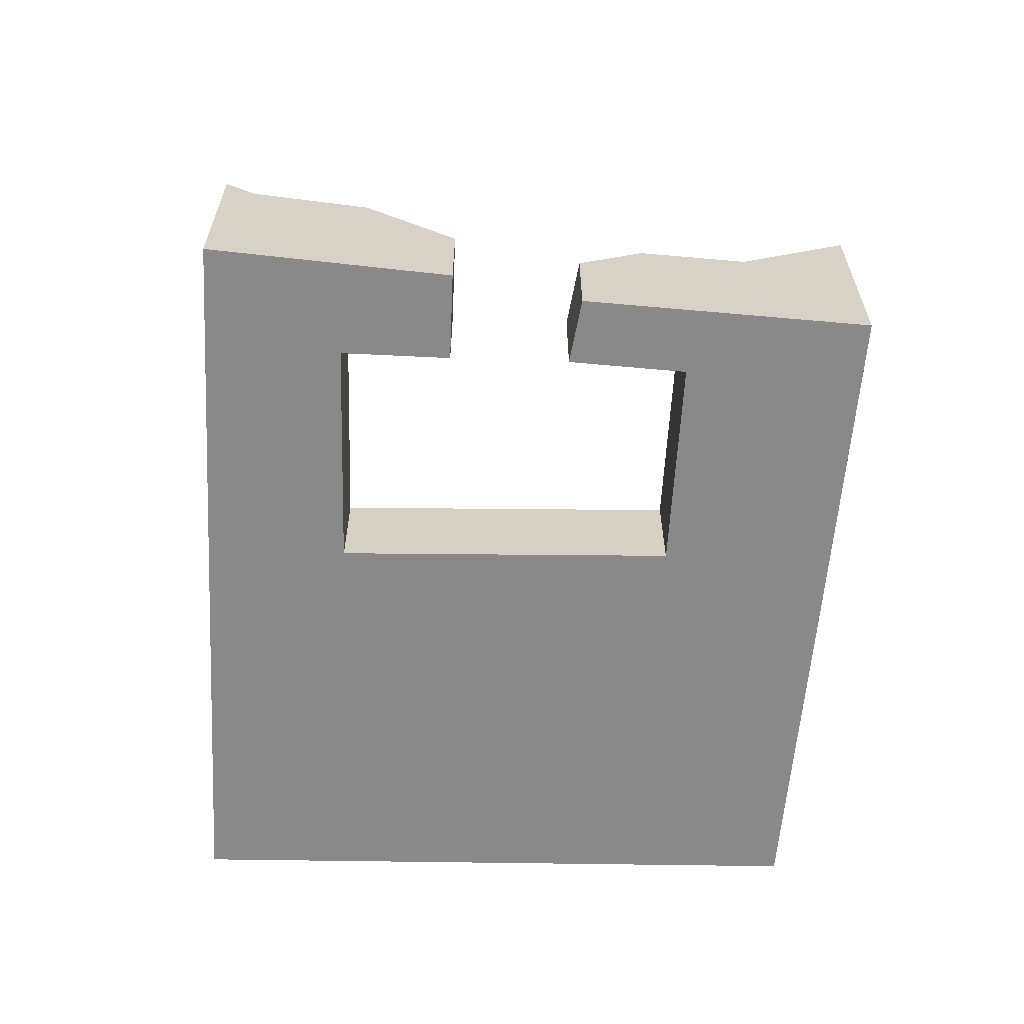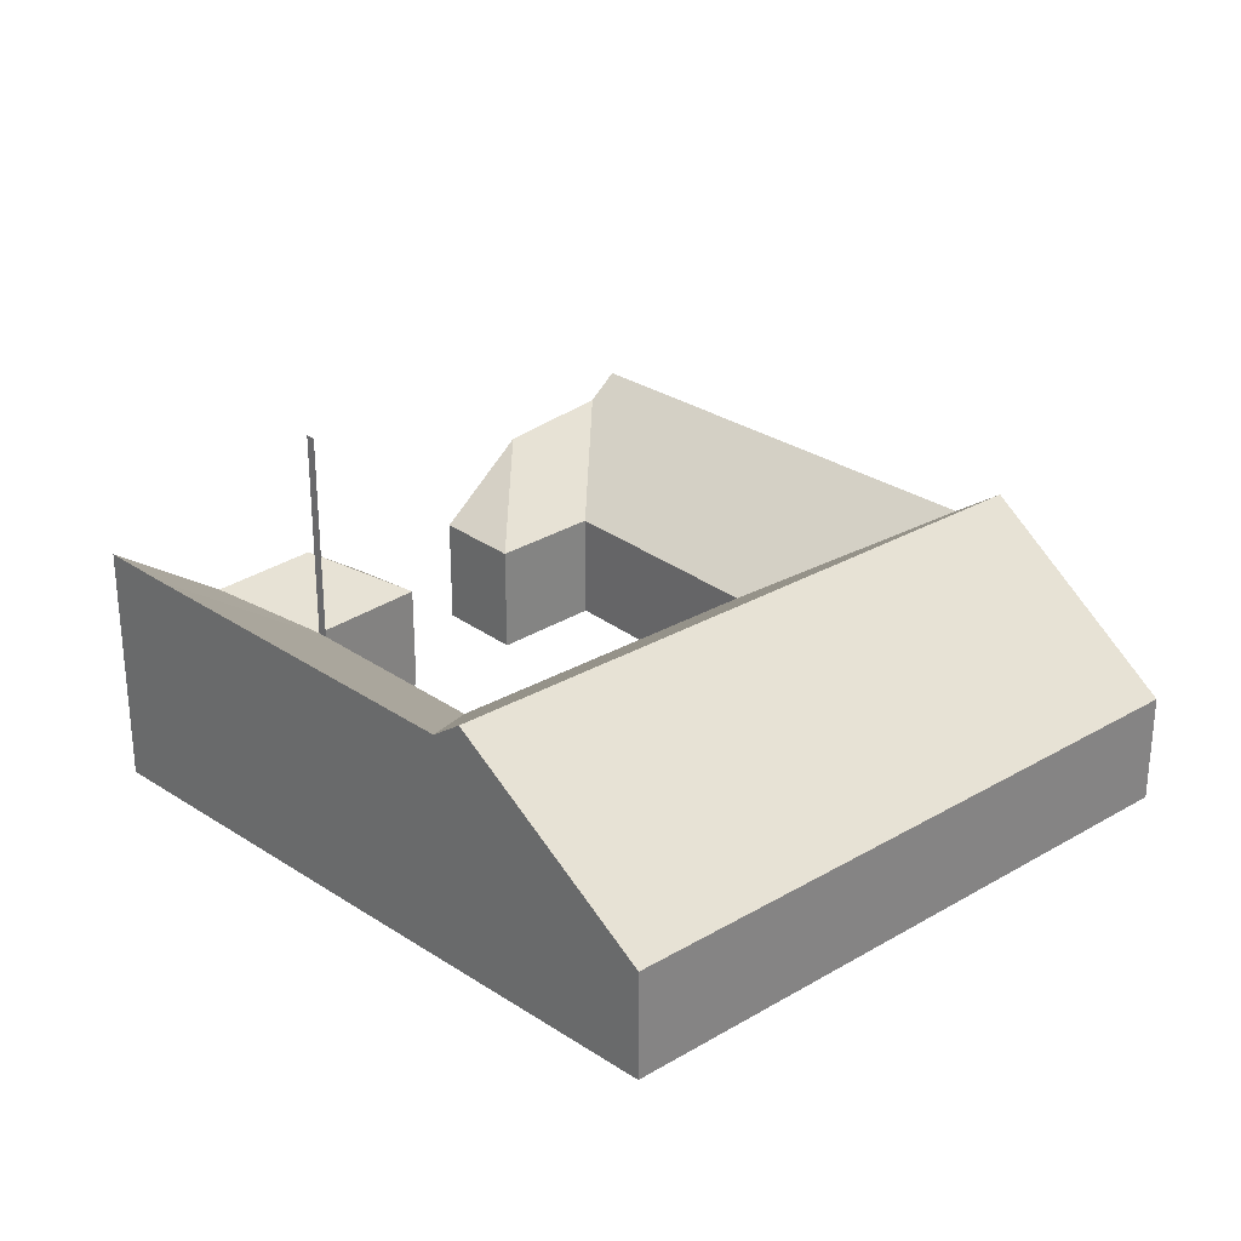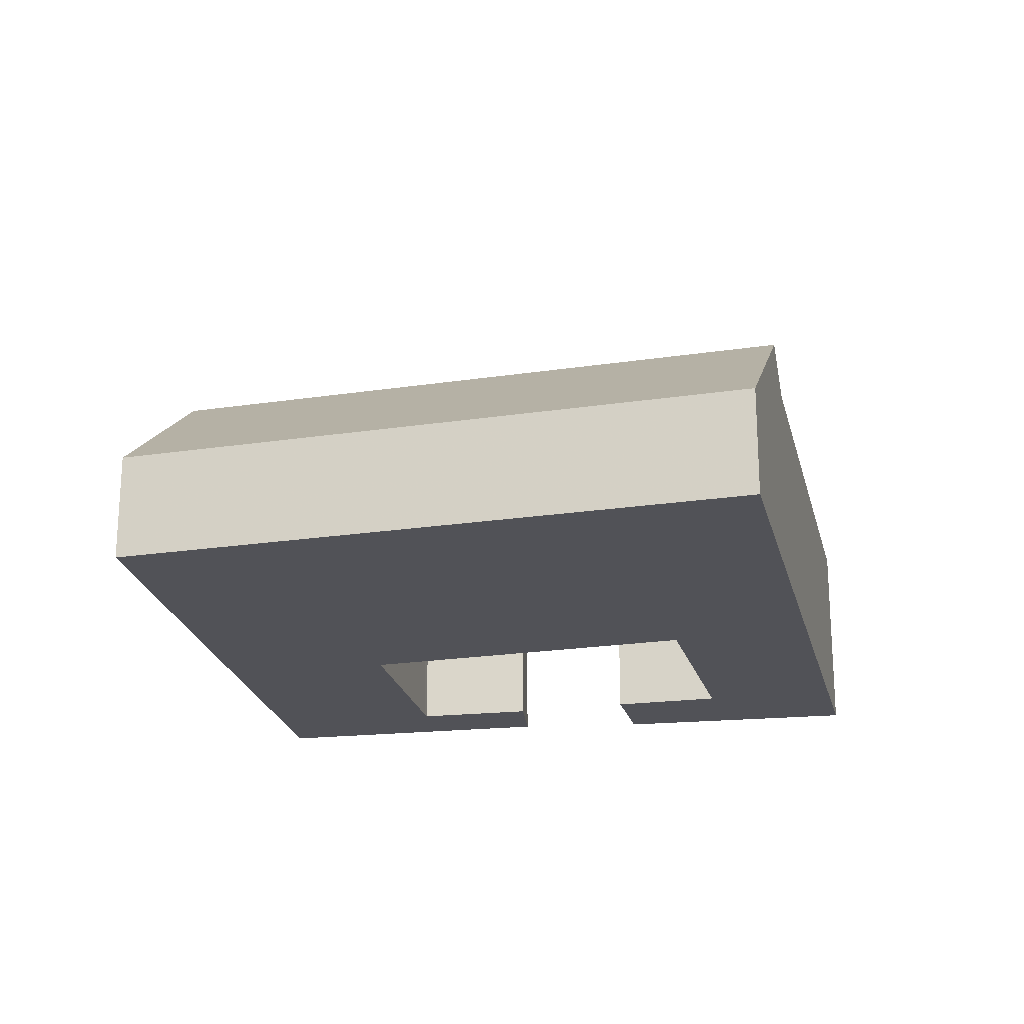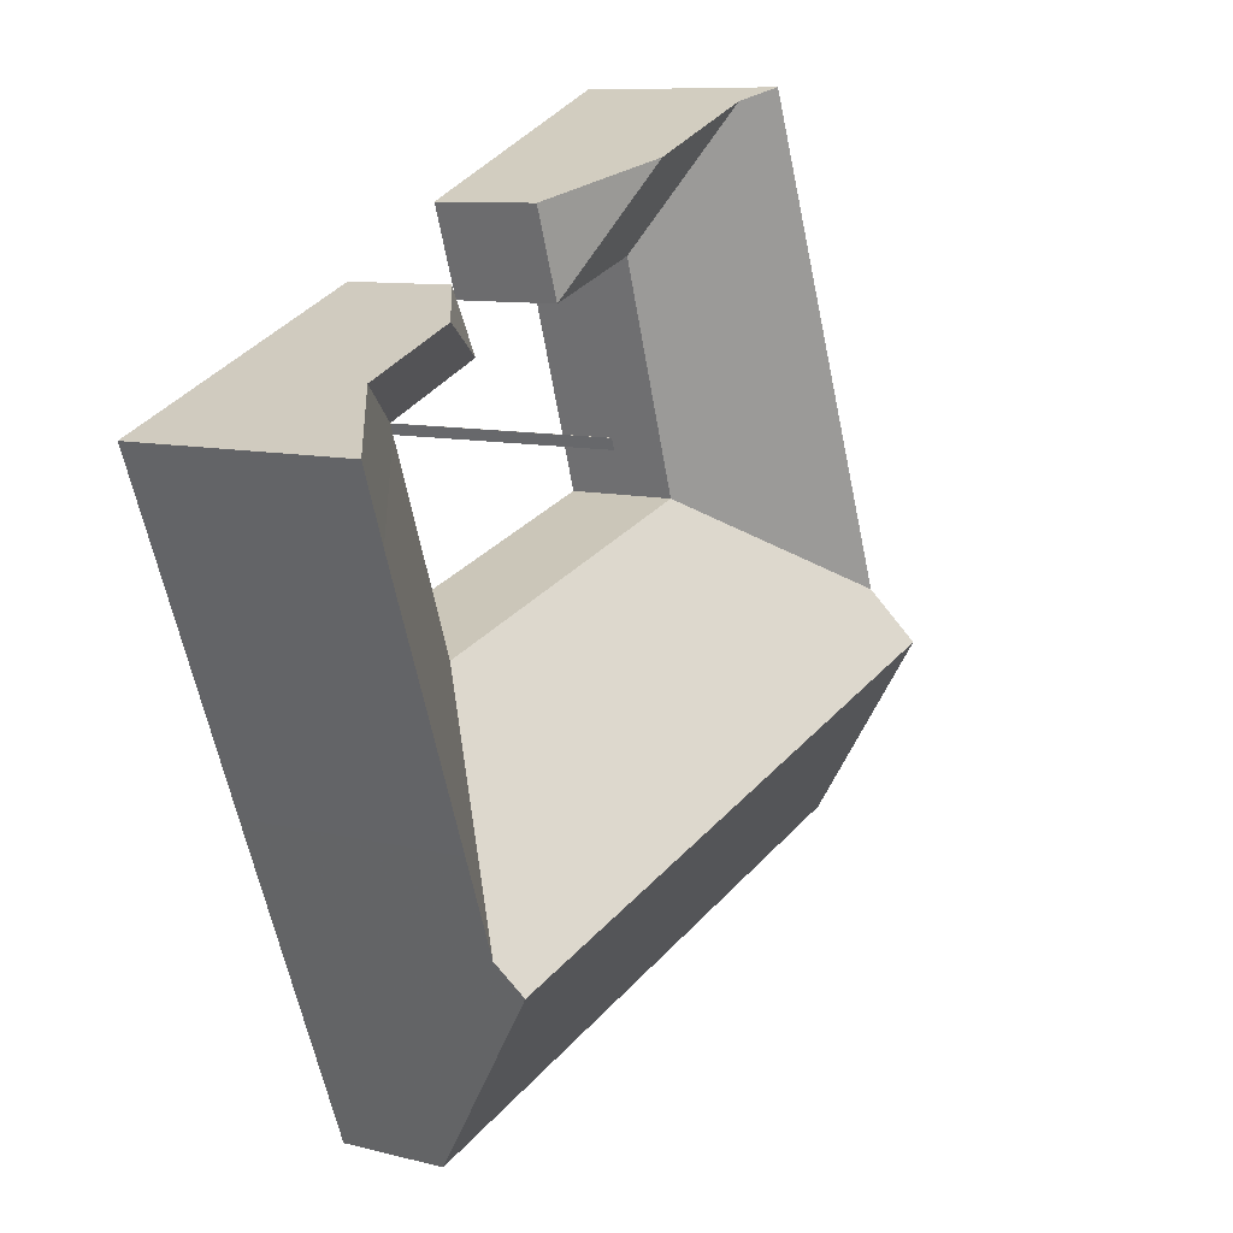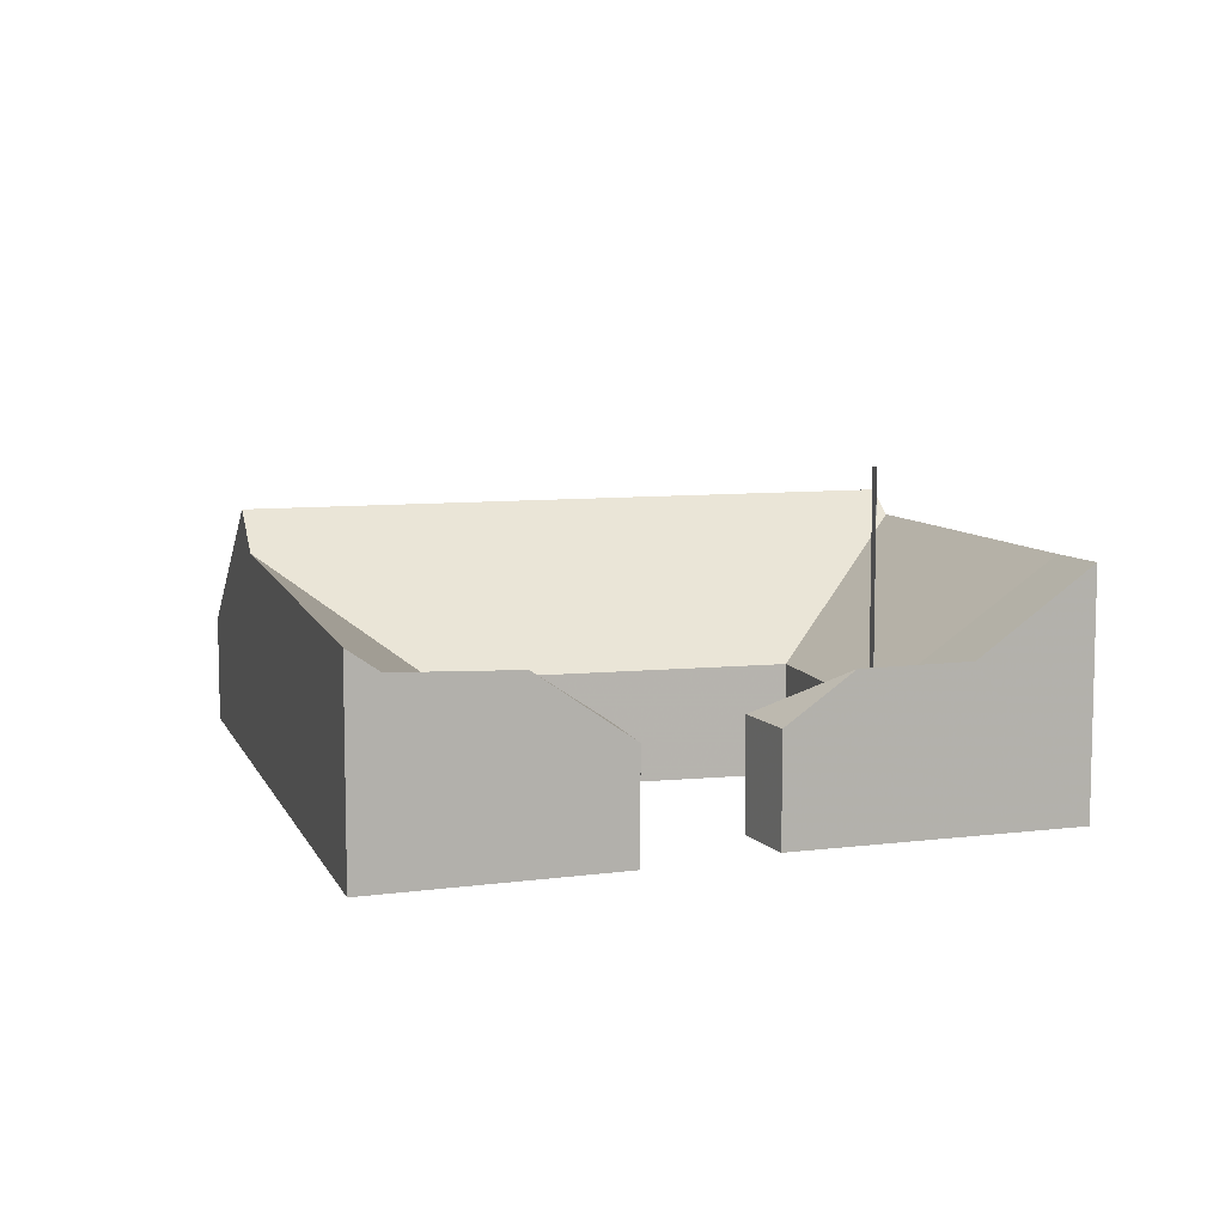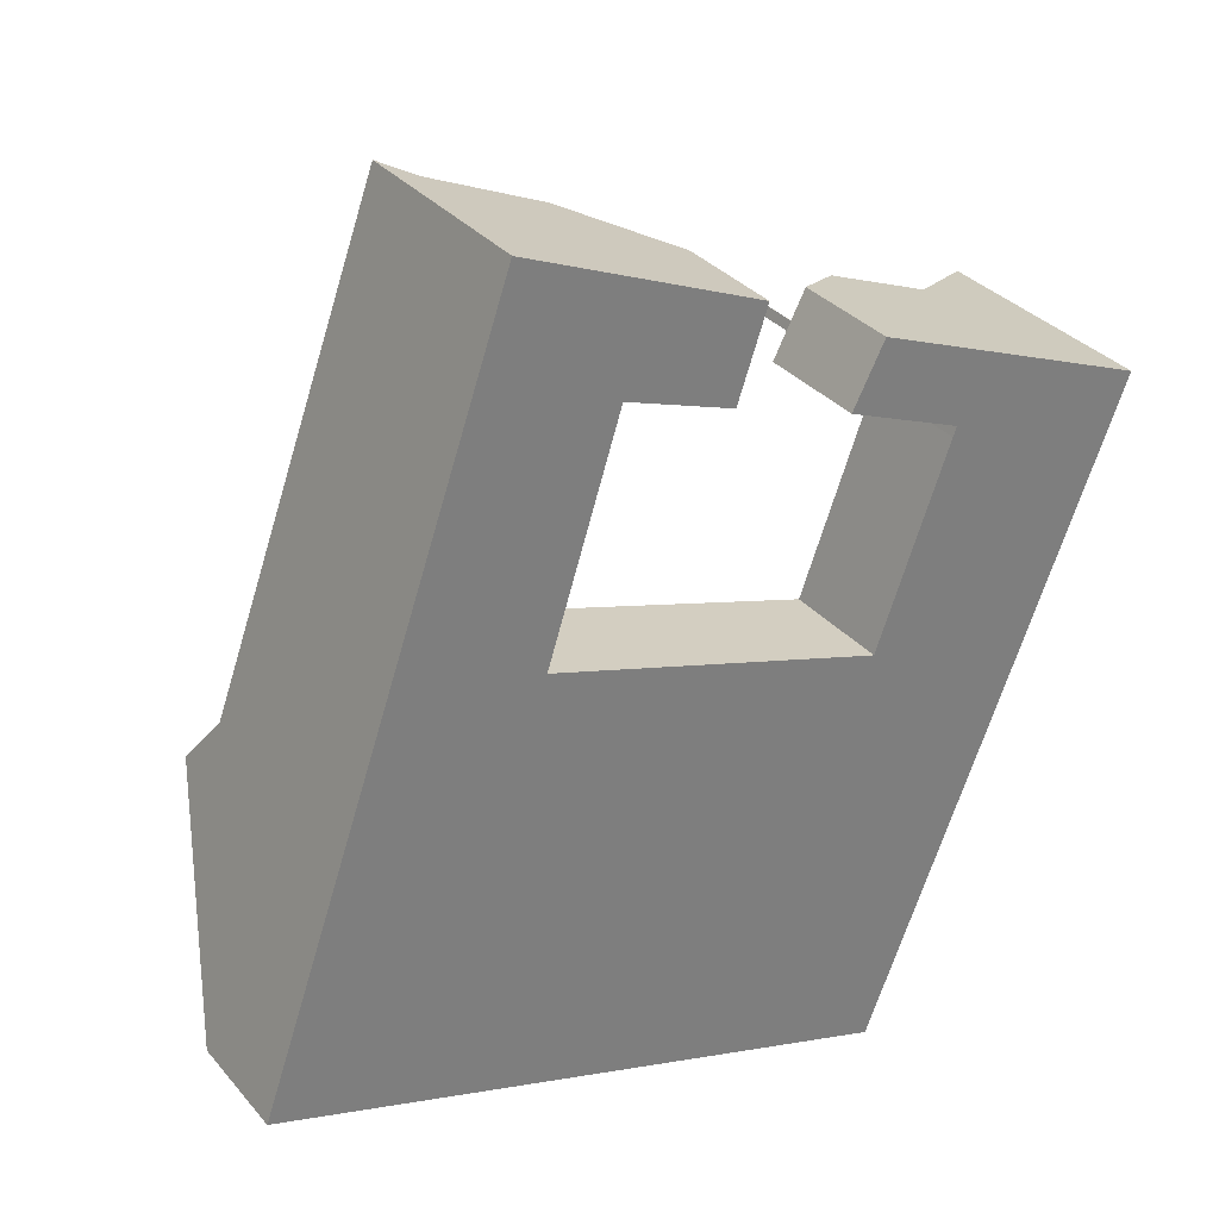
<metadata>
{"format":"obj","ext":"obj","renderer":"f3d","projection":"perspective","resolution":1024,"background":"white","views":[{"elev":-63.0,"azim":16.6,"up":"+Y"},{"elev":28.7,"azim":156.2,"up":"+Y"},{"elev":-21.6,"azim":-147.5,"up":"+Y"},{"elev":9.1,"azim":124.3,"up":"+Z"},{"elev":9.2,"azim":3.1,"up":"+Y"},{"elev":32.4,"azim":-33.3,"up":"+Z"}]}
</metadata>
<code>
v 5.35 -0.1089 1.677
v 5.33 -0.08637 1.718
v 5.359 -0.1089 1.706
v 5.314 -0.1089 1.69
v 5.292 -0.08451 1.735
v 5.29 -0.1089 1.616
v 5.228 -0.0741 1.583
v 5.282 -0.07714 1.739
v 5.426 -0.03794 1.649
v 5.425 -0.03794 1.646
v 5.426 -0.03794 1.649
v 5.432 -0.06133 1.501
v 5.406 -0.1089 1.438
v 5.2 -0.1089 1.503
v 5.222 -0.06178 1.566
v 5.401 -0.1089 1.582
v 5.436 -0.06881 1.511
v 5.29 -0.1089 1.616
v 5.29 -0.1451 1.616
v 5.401 -0.1451 1.582
v 5.401 -0.1089 1.582
v 5.425 -0.1451 1.646
v 5.425 -0.1089 1.646
v 5.401 -0.1089 1.582
v 5.401 -0.1451 1.582
v 5.425 -0.03794 1.646
v 5.425 -0.1089 1.646
v 5.425 -0.1451 1.646
v 5.426 -0.1451 1.649
v 5.426 -0.1089 1.649
v 5.426 -0.03794 1.649
v 5.426 -0.1451 1.649
v 5.388 -0.1451 1.664
v 5.388 -0.1089 1.664
v 5.426 -0.1089 1.649
v 5.2 -0.1089 1.503
v 5.406 -0.1089 1.438
v 5.406 -0.1451 1.438
v 5.2 -0.1451 1.503
v 5.228 -0.0741 1.583
v 5.222 -0.06178 1.566
v 5.2 -0.1089 1.503
v 5.282 -0.07714 1.739
v 5.282 -0.1451 1.739
v 5.2 -0.1451 1.503
v 5.359 -0.1089 1.706
v 5.33 -0.08637 1.718
v 5.292 -0.08451 1.735
v 5.359 -0.1451 1.706
v 5.282 -0.1451 1.739
v 5.282 -0.07714 1.739
v 5.35 -0.1089 1.677
v 5.359 -0.1089 1.706
v 5.359 -0.1451 1.706
v 5.35 -0.1451 1.677
v 5.314 -0.1451 1.69
v 5.314 -0.1089 1.69
v 5.35 -0.1089 1.677
v 5.35 -0.1451 1.677
v 5.314 -0.1451 1.69
v 5.29 -0.1451 1.616
v 5.29 -0.1089 1.616
v 5.314 -0.1089 1.69
v 5.388 -0.1089 1.664
v 5.388 -0.1451 1.664
v 5.399 -0.1451 1.684
v 5.399 -0.1089 1.684
v 5.42 -0.093 1.676
v 5.455 -0.09296 1.662
v 5.426 -0.03794 1.649
v 5.426 -0.03794 1.649
v 5.426 -0.1089 1.649
v 5.426 -0.1089 1.649
v 5.425 -0.03794 1.646
v 5.426 -0.03794 1.649
v 5.426 -0.1089 1.649
v 5.425 -0.1089 1.646
v 5.482 -0.06646 1.625
v 5.448 -0.06814 1.542
v 5.406 -0.1089 1.438
v 5.432 -0.06133 1.501
v 5.436 -0.06881 1.511
v 5.448 -0.06814 1.542
v 5.406 -0.1451 1.438
v 5.448 -0.1451 1.542
v 5.29 -0.1451 1.616
v 5.282 -0.1451 1.739
v 5.2 -0.1451 1.503
v 5.314 -0.1451 1.69
v 5.35 -0.1451 1.677
v 5.359 -0.1451 1.706
v 5.401 -0.1451 1.582
v 5.406 -0.1451 1.438
v 5.425 -0.1451 1.646
v 5.399 -0.1451 1.684
v 5.388 -0.1451 1.664
v 5.426 -0.1451 1.649
v 5.448 -0.1451 1.542
v 5.491 -0.1451 1.648
v 5.455 -0.09296 1.662
v 5.42 -0.093 1.676
v 5.399 -0.1089 1.684
v 5.491 -0.1451 1.648
v 5.491 -0.06574 1.648
v 5.399 -0.1451 1.684
v 5.448 -0.1451 1.542
v 5.448 -0.06814 1.542
v 5.491 -0.1451 1.648
v 5.482 -0.06646 1.625
v 5.491 -0.06574 1.648
f 1 2 3
f 2 1 4
f 2 4 5
f 5 4 6
f 5 6 7
f 5 7 8
f 9 10 11
f 12 13 14
f 12 14 15
f 6 16 17
f 6 17 12
f 6 12 15
f 6 15 7
f 18 19 20
f 18 20 21
f 22 23 24
f 22 24 25
f 26 27 28
f 26 28 29
f 26 29 30
f 26 30 31
f 32 33 34
f 32 34 35
f 36 37 38
f 36 38 39
f 40 41 42
f 43 40 42
f 44 43 42
f 44 42 45
f 46 47 48
f 49 46 50
f 50 46 48
f 50 48 51
f 52 53 54
f 52 54 55
f 56 57 58
f 56 58 59
f 60 61 62
f 60 62 63
f 64 65 66
f 64 66 67
f 34 67 68
f 69 30 34
f 69 34 68
f 70 71 35
f 70 35 73
f 74 75 76
f 74 76 77
f 23 78 79
f 23 79 17
f 23 17 16
f 80 81 82
f 80 82 83
f 84 80 85
f 85 80 83
f 86 87 88
f 87 86 89
f 87 89 90
f 91 87 90
f 92 86 88
f 92 88 93
f 94 92 93
f 95 96 97
f 97 94 93
f 97 93 98
f 99 95 97
f 99 97 98
f 100 101 102
f 103 104 100
f 103 100 102
f 103 102 105
f 69 104 78
f 73 69 78
f 30 69 73
f 23 73 78
f 106 107 108
f 108 107 109
f 108 109 110

</code>
